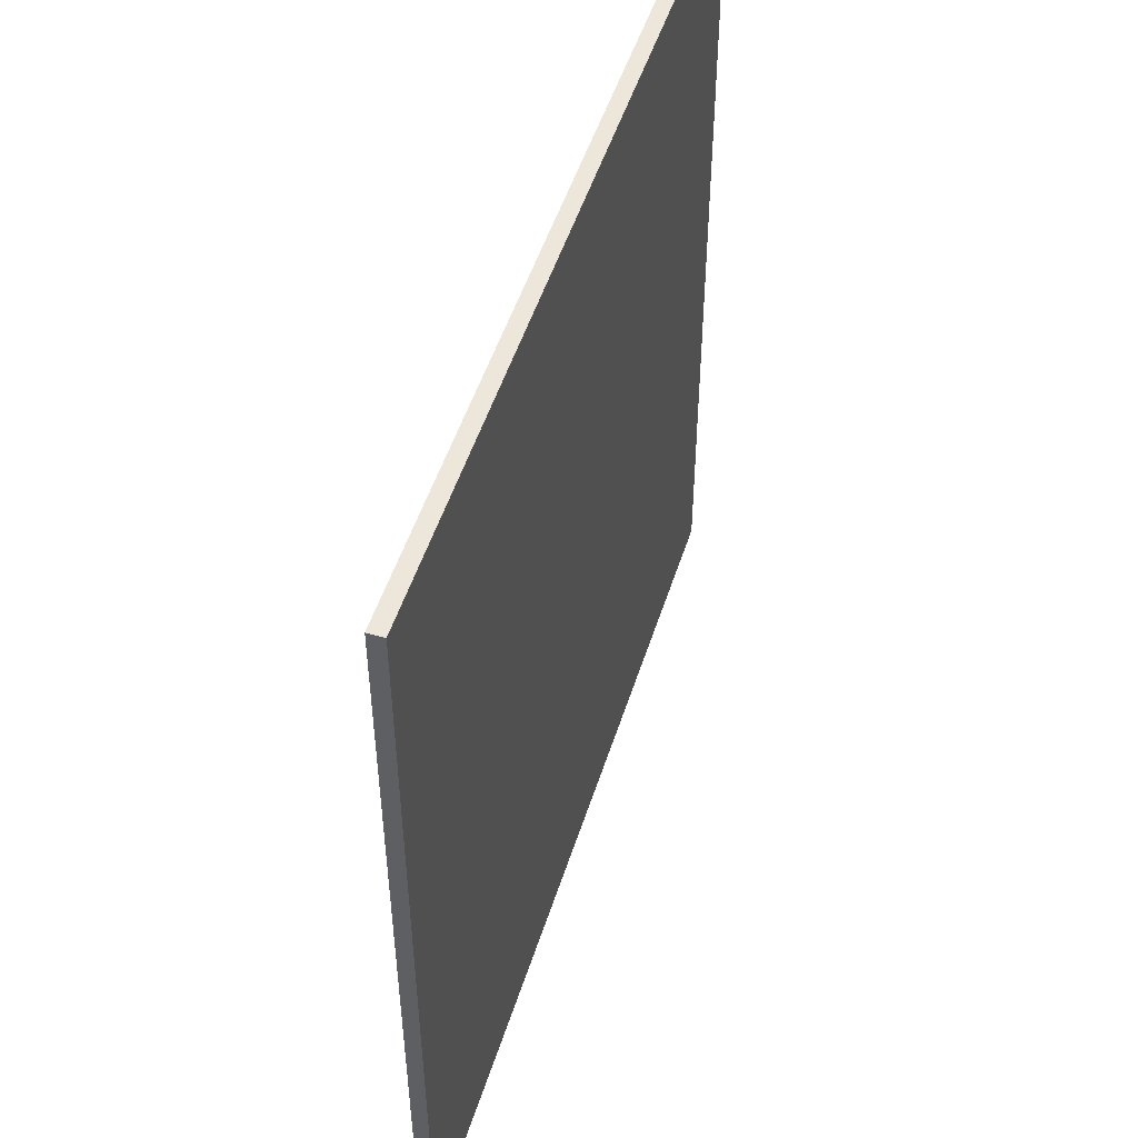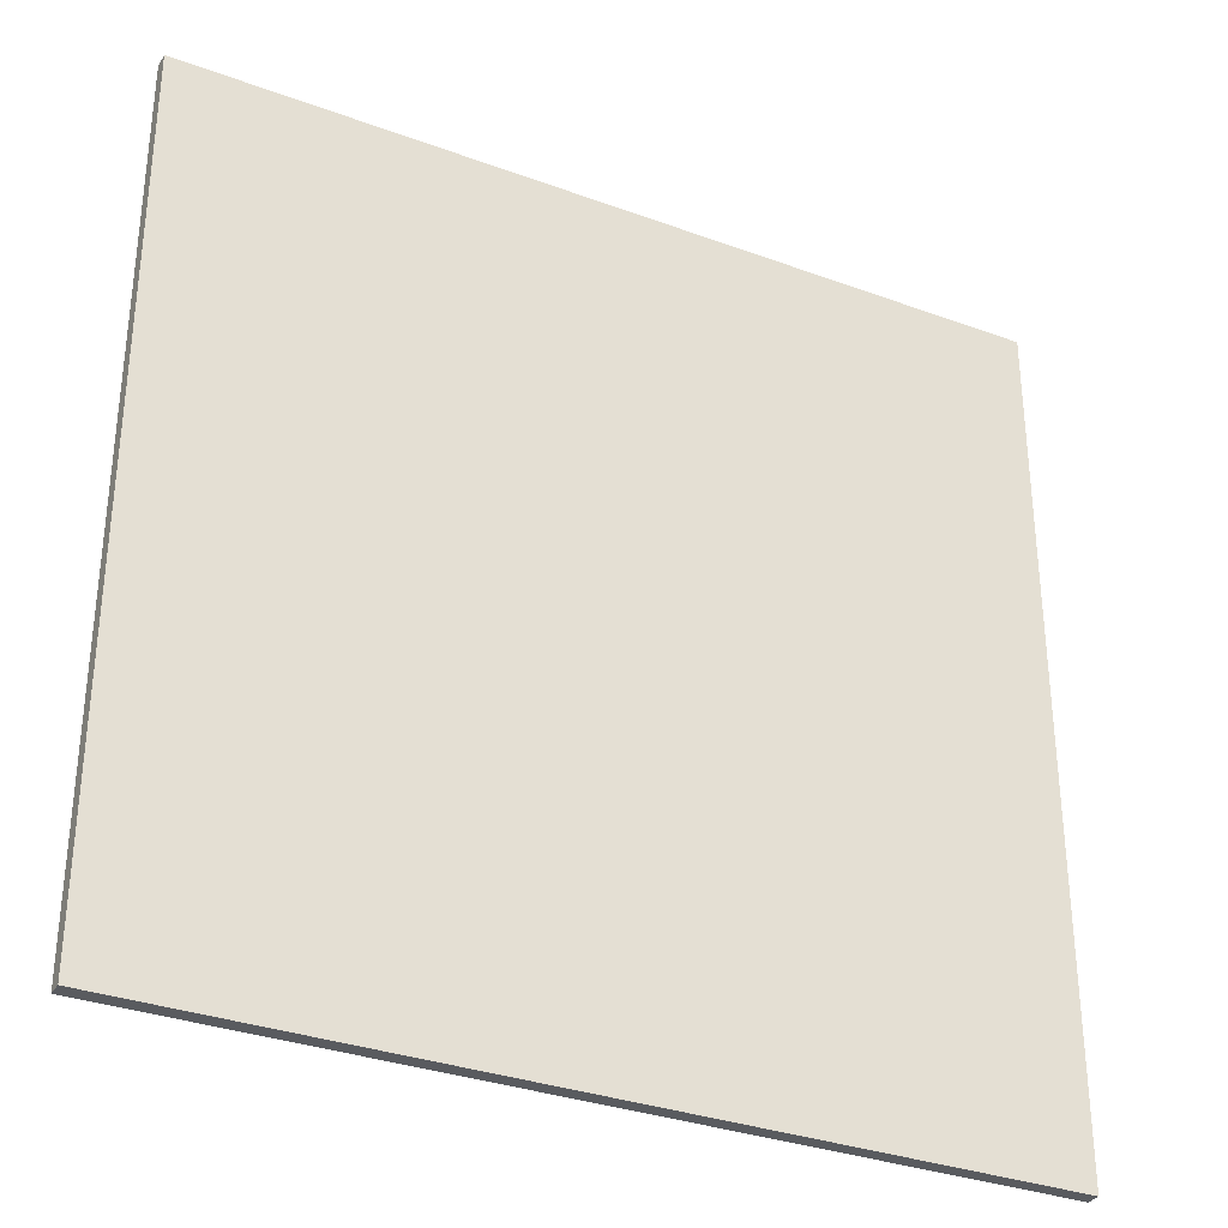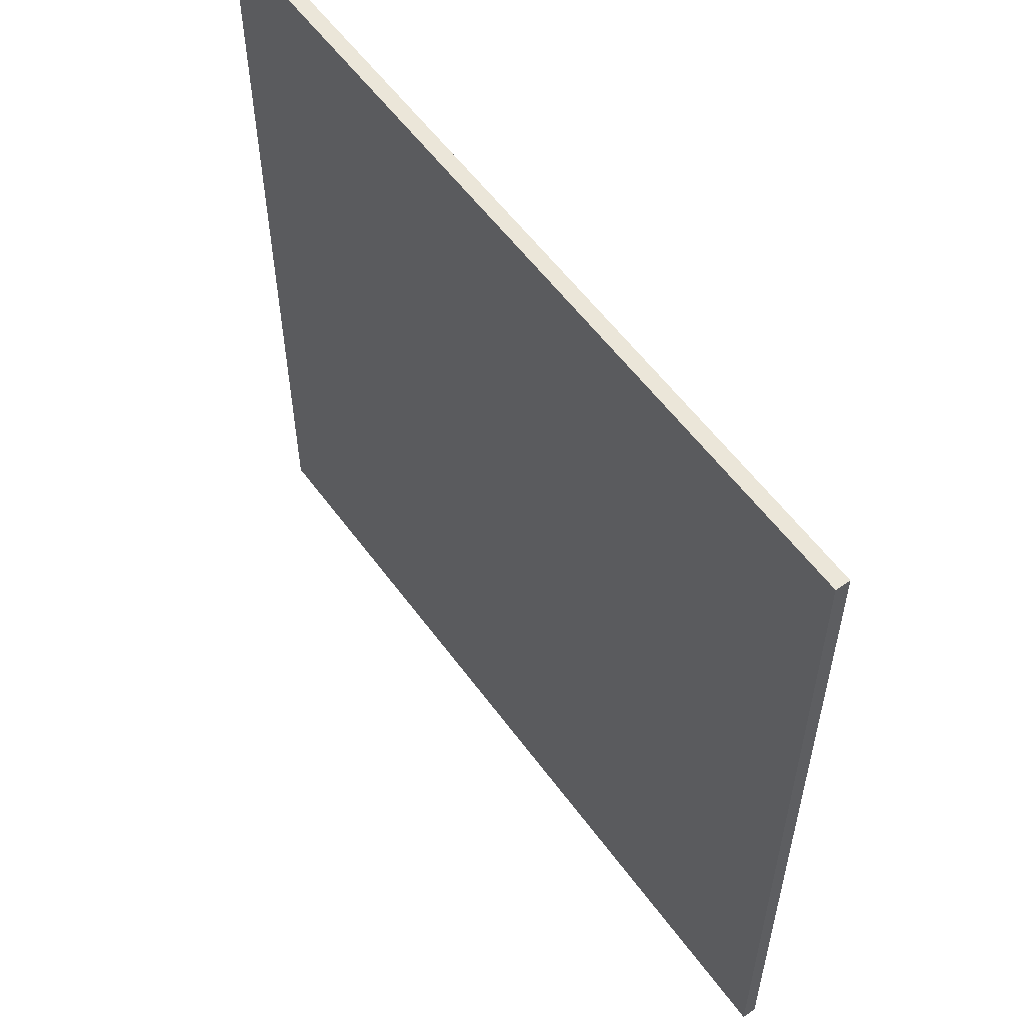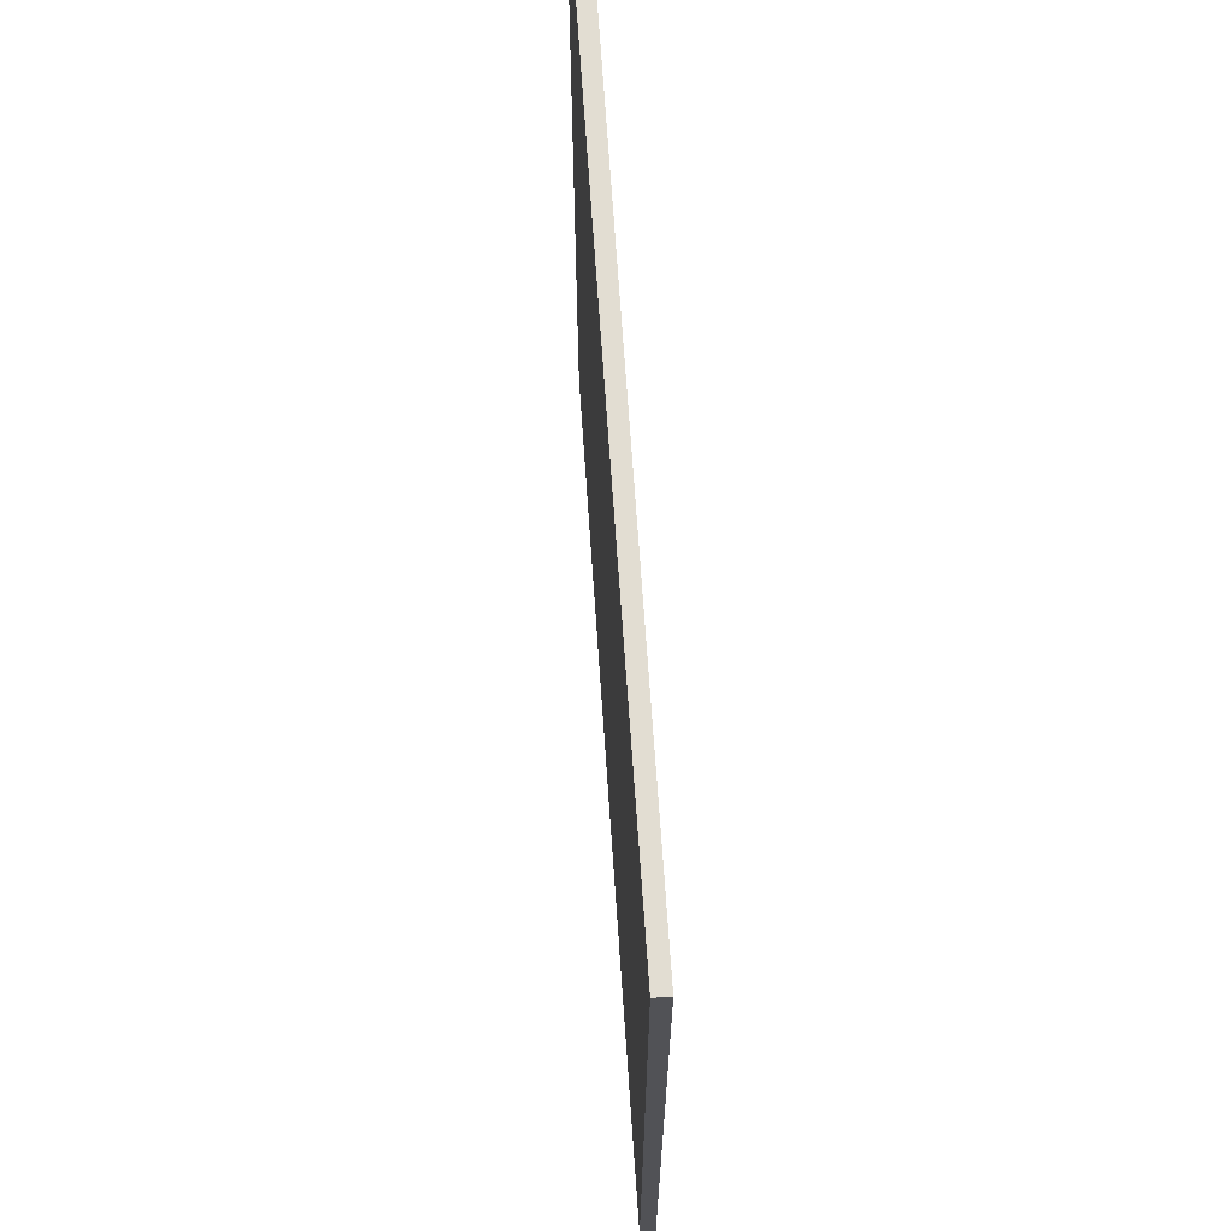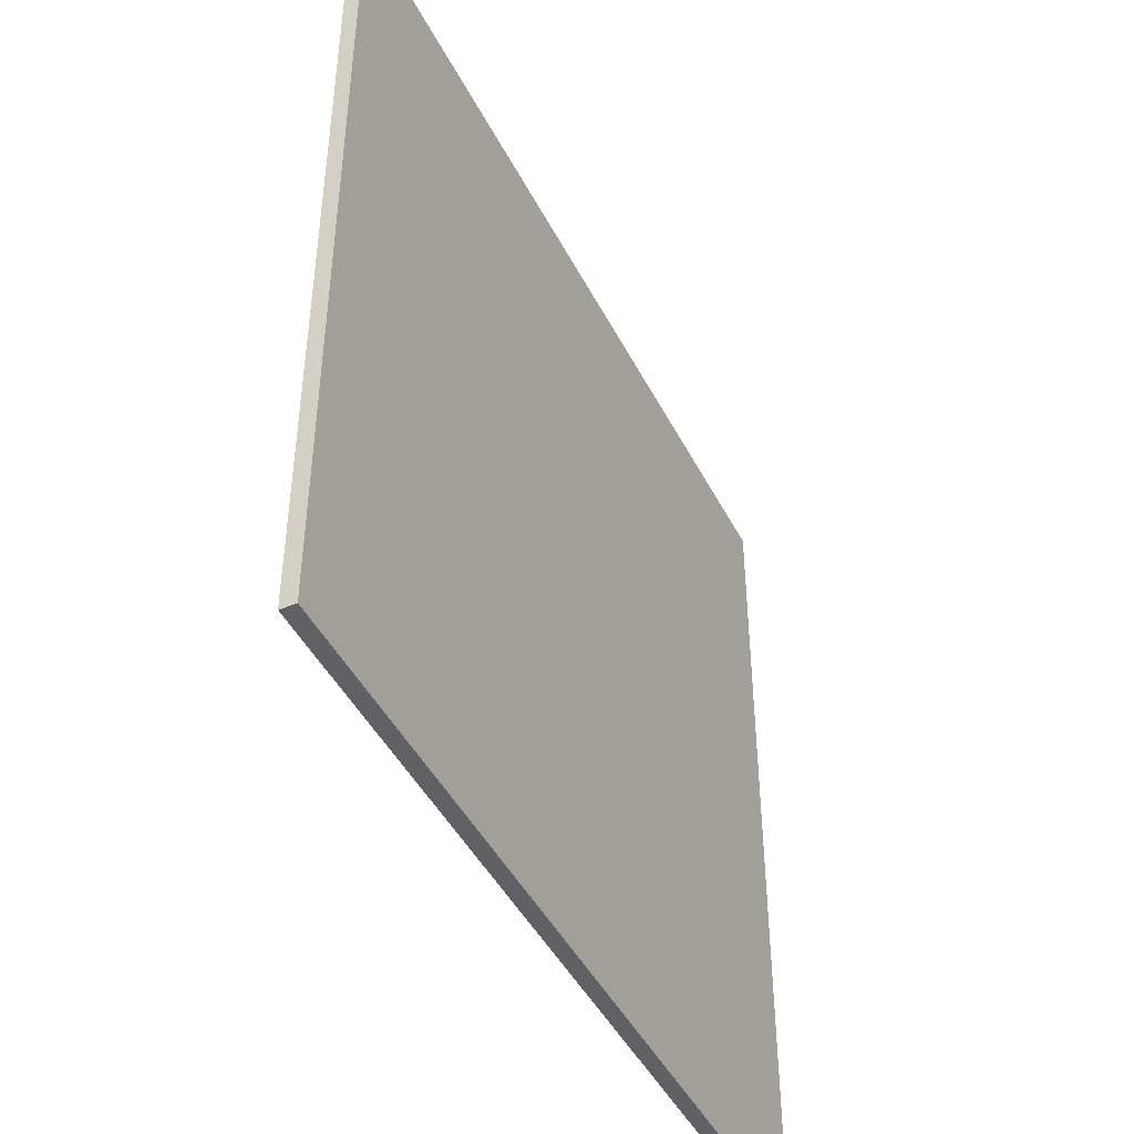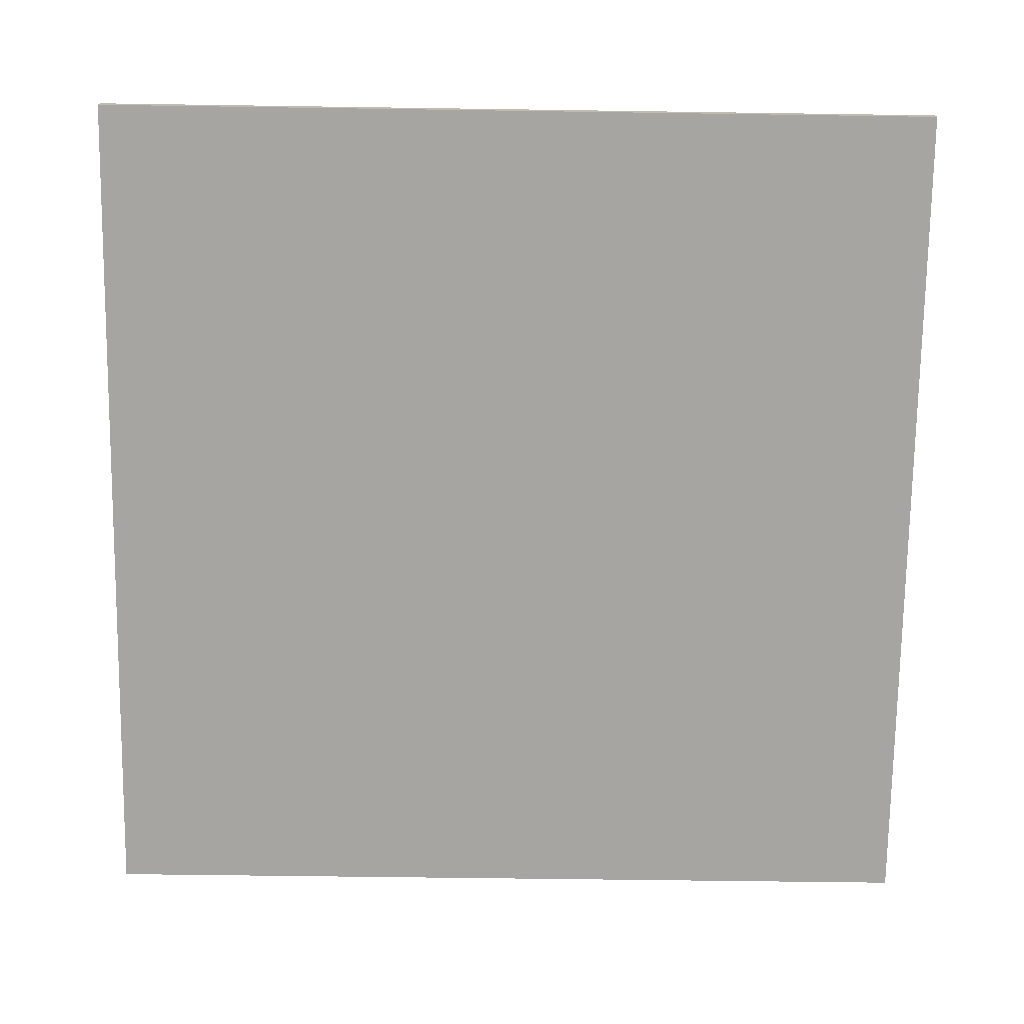
<metadata>
{"format":"obj","ext":"obj","renderer":"f3d","projection":"perspective","resolution":1024,"background":"white","views":[{"elev":50.6,"azim":-91.5,"up":"+Z"},{"elev":-32.6,"azim":-46.0,"up":"+Z"},{"elev":56.6,"azim":35.5,"up":"+Z"},{"elev":68.2,"azim":67.2,"up":"+Z"},{"elev":-45.4,"azim":-83.0,"up":"+Z"},{"elev":-55.0,"azim":-90.9,"up":"+Y"}]}
</metadata>
<code>
v -43.88 51.65 -4.239
v -43.88 51.65 4.239
v -43.83 51.79 -4.239
v -43.83 51.79 4.239
v -51.9 54.39 -4.239
v -51.9 54.39 4.239
v -51.85 54.54 -4.239
v -51.85 54.54 4.239
f 1 3 4
f 4 2 1
f 5 6 8
f 8 7 5
f 1 2 6
f 6 5 1
f 3 7 8
f 8 4 3
f 1 5 7
f 7 3 1
f 2 4 8
f 8 6 2

</code>
